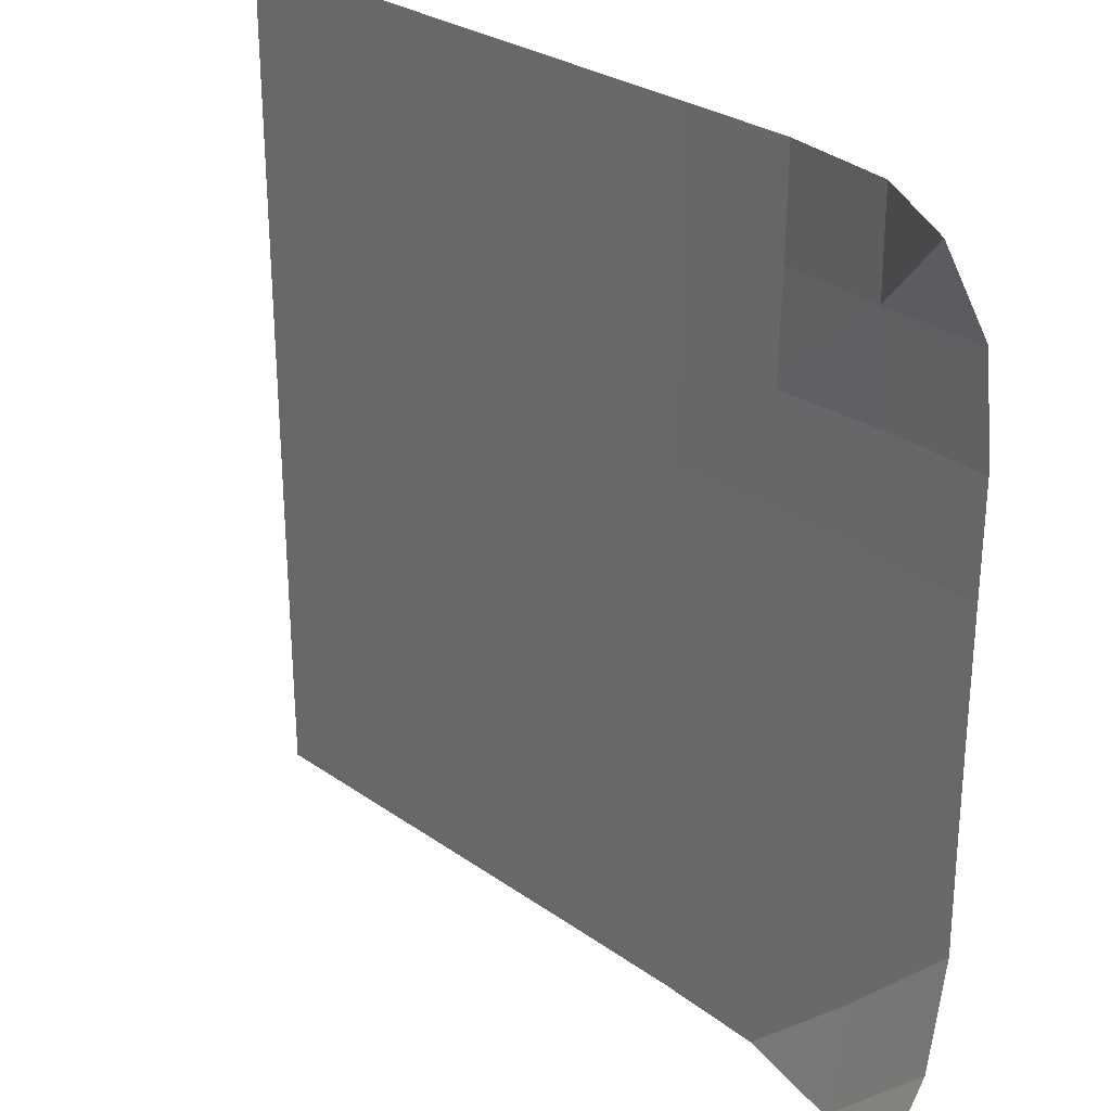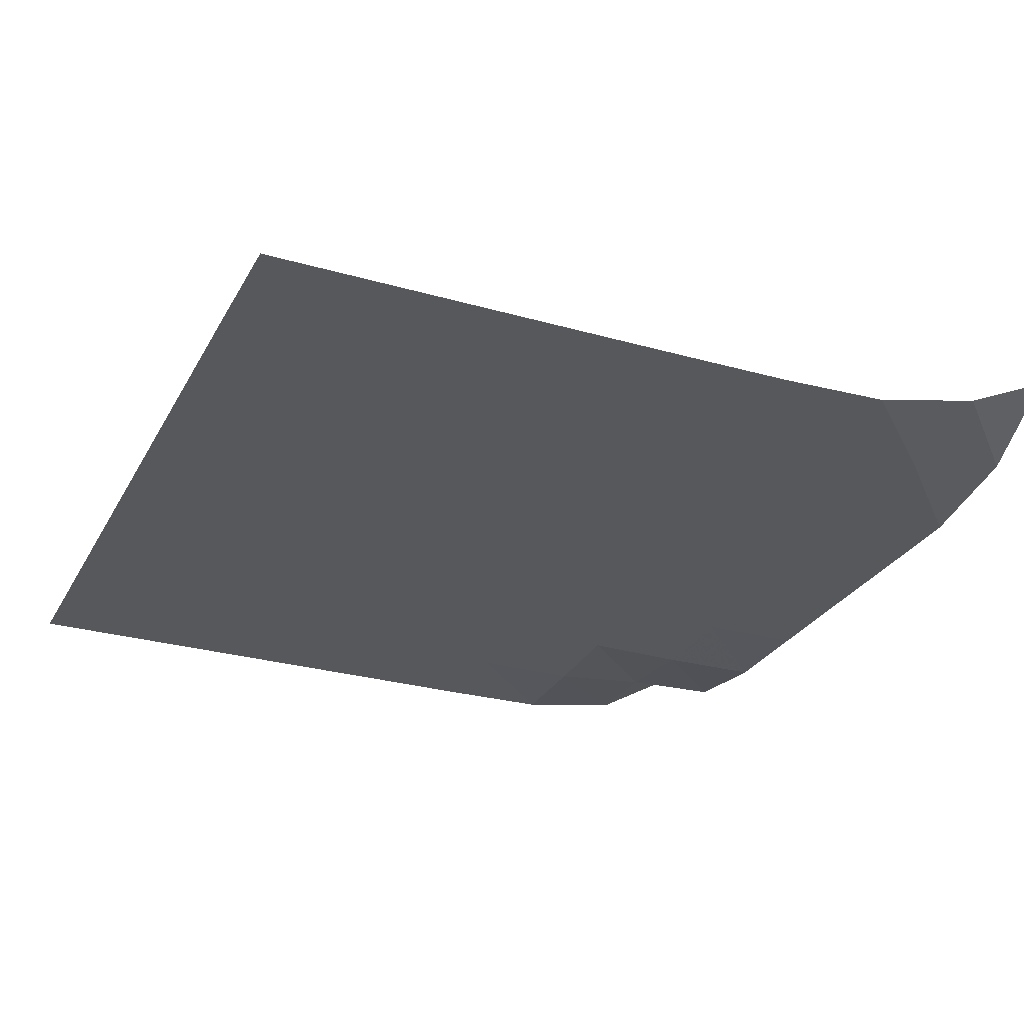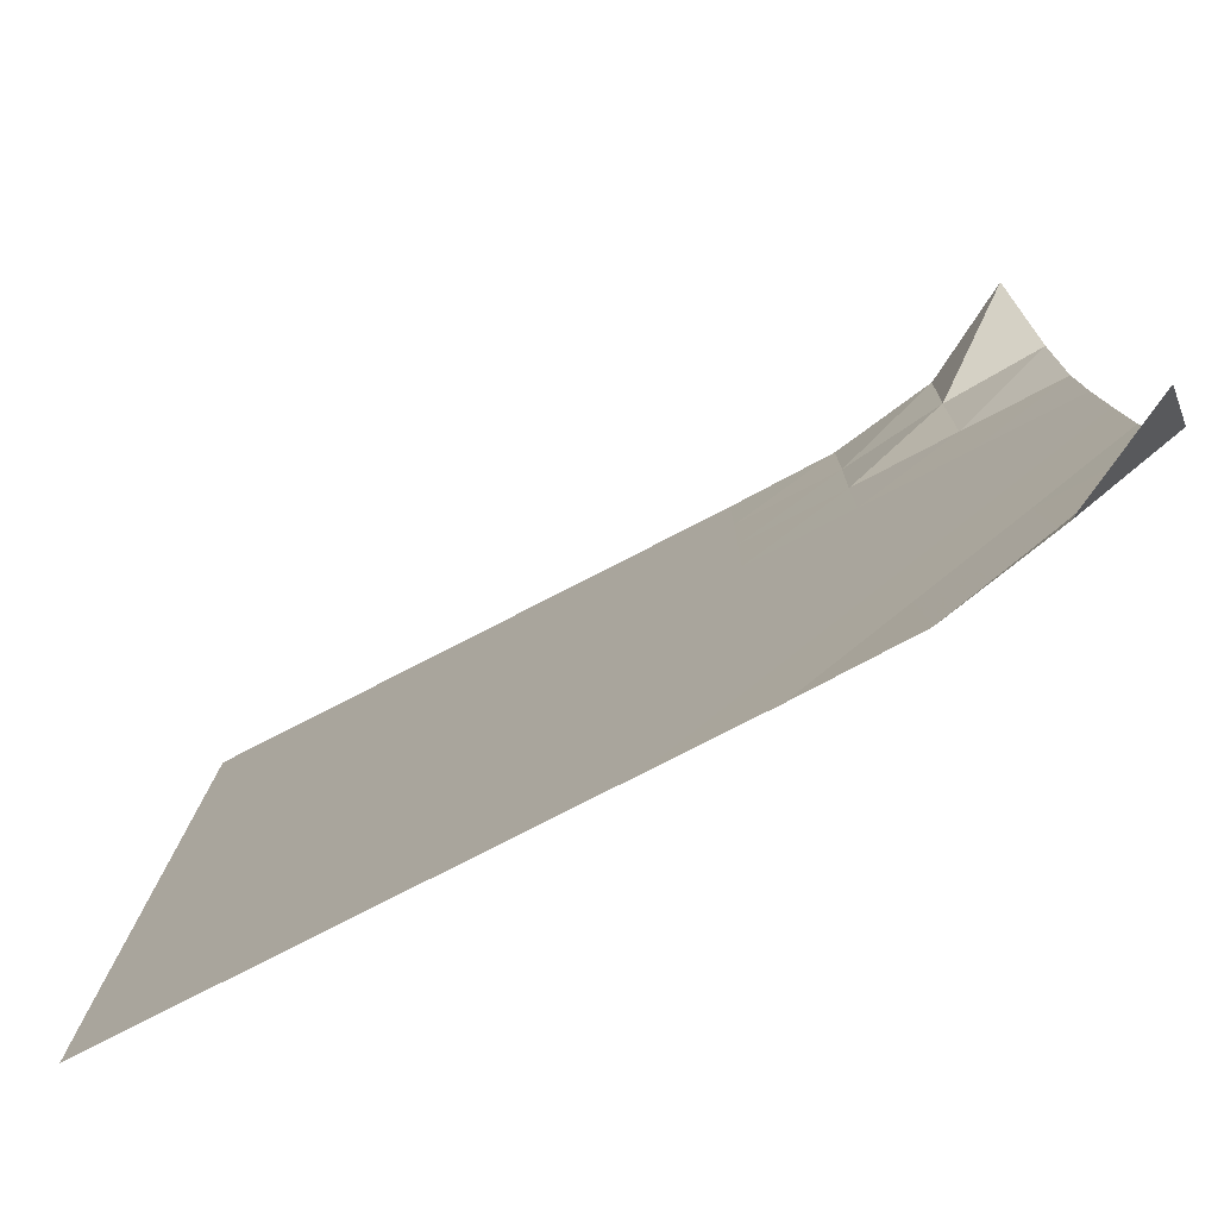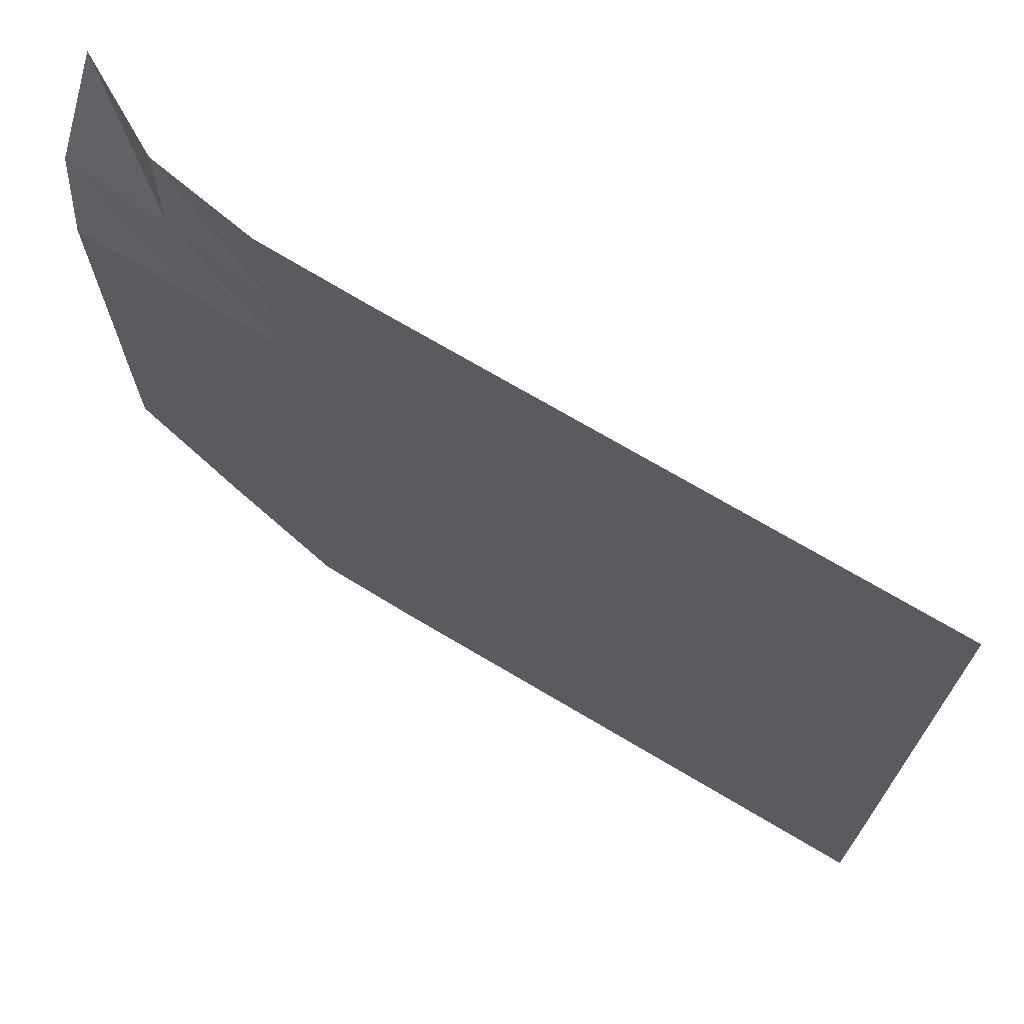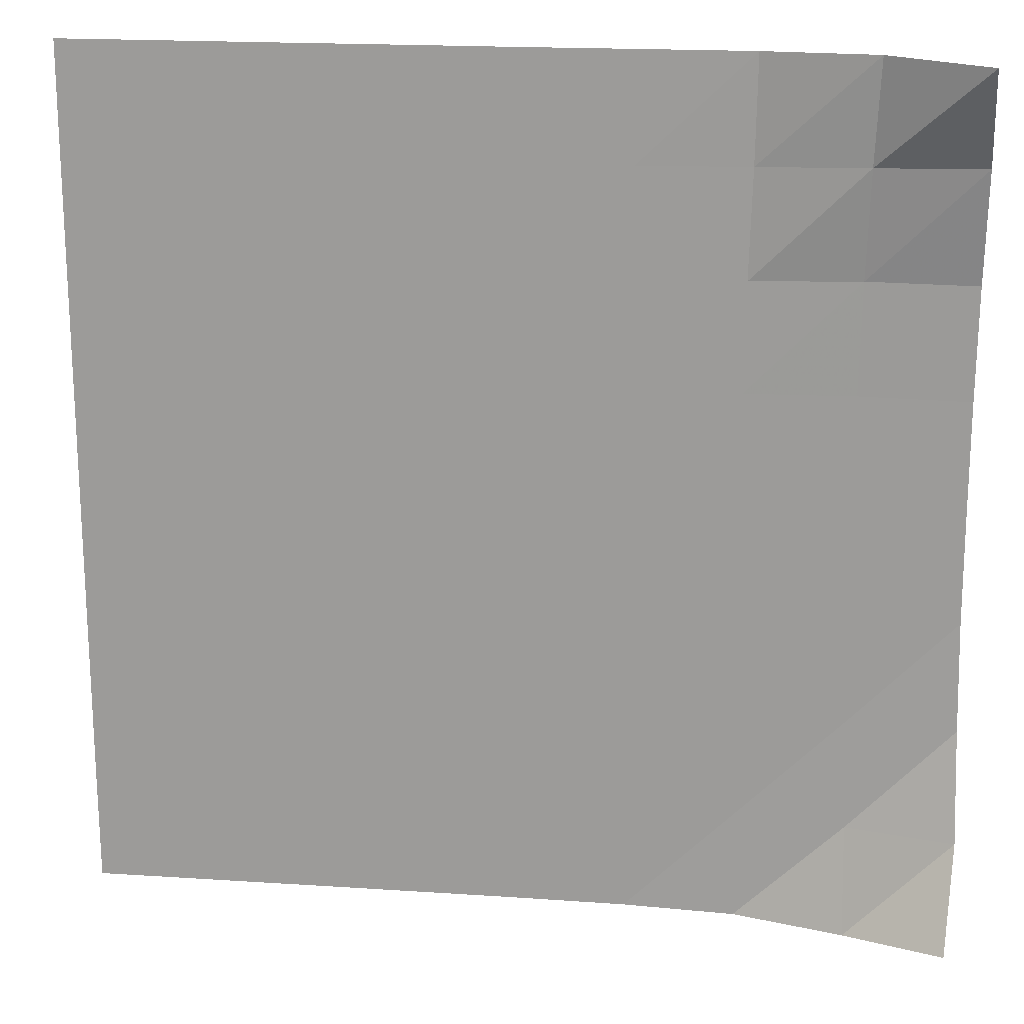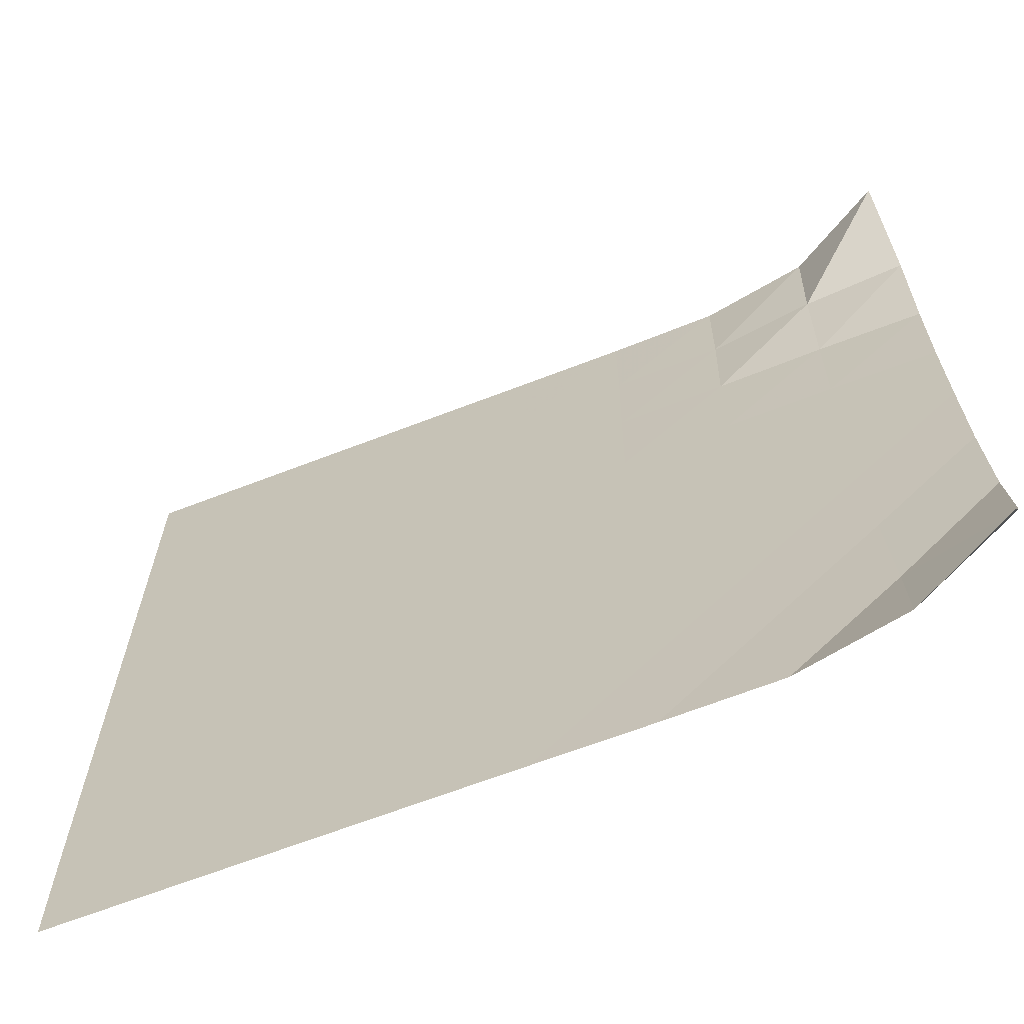
<metadata>
{"format":"obj","ext":"obj","renderer":"f3d","projection":"perspective","resolution":1024,"background":"white","views":[{"elev":28.8,"azim":-133.8,"up":"+Z"},{"elev":-28.0,"azim":156.4,"up":"+Y"},{"elev":-79.4,"azim":-152.9,"up":"+Z"},{"elev":71.1,"azim":30.8,"up":"+Z"},{"elev":18.8,"azim":-172.9,"up":"+Z"},{"elev":-66.4,"azim":-158.8,"up":"+Z"}]}
</metadata>
<code>
v -1 0 -1
v -1.017 -0.1129 -0.7714
v -1.01 -0.1671 -0.5168
v -1.003 -0.1721 -0.2582
v -1.002 -0.1722 -0.002105
v -1.002 -0.1722 0.2551
v -1.004 -0.1699 0.512
v -1.007 -0.1333 0.7703
v -1 0 1
v -0.7727 -0.1141 -1.019
v -0.7679 -0.1675 -0.7692
v -0.7579 -0.1721 -0.5103
v -0.7529 -0.1722 -0.2527
v -0.7521 -0.1722 0.003224
v -0.7527 -0.1722 0.2594
v -0.7565 -0.1709 0.5151
v -0.7632 -0.1437 0.7649
v -0.7739 -0.1283 1.003
v -0.5188 -0.1675 -1.009
v -0.5108 -0.1721 -0.7563
v -0.5044 -0.1722 -0.5021
v -0.5021 -0.1722 -0.2486
v -0.5025 -0.1722 0.004379
v -0.5042 -0.1722 0.2566
v -0.5079 -0.1716 0.508
v -0.5145 -0.1708 0.7564
v -0.5181 -0.1692 1.001
v -0.2619 -0.1721 -1.002
v -0.2559 -0.1722 -0.7513
v -0.2523 -0.1722 -0.4994
v -0.2517 -0.1722 -0.248
v -0.2525 -0.1722 0.00336
v -0.2541 -0.1722 0.2541
v -0.2569 -0.1722 0.5045
v -0.2607 -0.1722 0.753
v -0.2609 -0.1722 1
v -0.007858 -0.1722 -1.001
v -0.003346 -0.1722 -0.7501
v -0.001411 -0.1722 -0.4992
v -0.001354 -0.1722 -0.2485
v -0.002157 -0.1722 0.002225
v -0.003292 -0.1722 0.2525
v -0.005082 -0.1722 0.5025
v -0.007036 -0.1722 0.7512
v -0.006835 -0.1722 0.9996
v 0.2454 -0.1722 -1
v 0.2482 -0.1722 -0.7498
v 0.2491 -0.1722 -0.4993
v 0.249 -0.1722 -0.249
v 0.2484 -0.1722 0.001369
v 0.2477 -0.1722 0.2515
v 0.2468 -0.1722 0.5015
v 0.2459 -0.1722 0.7508
v 0.2463 -0.1722 0.9999
v 0.4972 -0.1722 -1
v 0.4991 -0.1722 -0.7498
v 0.4995 -0.1722 -0.4996
v 0.4993 -0.1722 -0.2494
v 0.4989 -0.1722 0.0007875
v 0.4985 -0.1722 0.2508
v 0.4981 -0.1722 0.5008
v 0.4977 -0.1722 0.7504
v 0.4979 -0.1722 0.9999
v 0.7485 -0.1722 -1
v 0.7495 -0.1722 -0.7499
v 0.7497 -0.1722 -0.4997
v 0.7495 -0.1722 -0.2497
v 0.7493 -0.1722 0.0004273
v 0.7491 -0.1722 0.2504
v 0.749 -0.1722 0.5004
v 0.7488 -0.1722 0.7503
v 0.7489 -0.1722 1
v 0.999 -0.1722 -1
v 0.9997 -0.1722 -0.7499
v 0.9997 -0.1722 -0.4999
v 0.9996 -0.1722 -0.2498
v 0.9995 -0.1722 0.0002539
v 0.9994 -0.1722 0.2503
v 0.9993 -0.1722 0.5002
v 0.9993 -0.1722 0.7502
v 0.9992 -0.1722 1
f 1 10 2
f 2 10 11
f 2 11 3
f 3 11 12
f 3 12 4
f 4 12 13
f 4 13 5
f 5 13 14
f 5 14 6
f 6 14 15
f 6 15 7
f 7 15 16
f 7 16 8
f 8 16 17
f 8 17 9
f 9 17 18
f 10 19 11
f 11 19 20
f 11 20 12
f 12 20 21
f 12 21 13
f 13 21 22
f 13 22 14
f 14 22 23
f 14 23 15
f 15 23 24
f 15 24 16
f 16 24 25
f 16 25 17
f 17 25 26
f 17 26 18
f 18 26 27
f 19 28 20
f 20 28 29
f 20 29 21
f 21 29 30
f 21 30 22
f 22 30 31
f 22 31 23
f 23 31 32
f 23 32 24
f 24 32 33
f 24 33 25
f 25 33 34
f 25 34 26
f 26 34 35
f 26 35 27
f 27 35 36
f 28 37 29
f 29 37 38
f 29 38 30
f 30 38 39
f 30 39 31
f 31 39 40
f 31 40 32
f 32 40 41
f 32 41 33
f 33 41 42
f 33 42 34
f 34 42 43
f 34 43 35
f 35 43 44
f 35 44 36
f 36 44 45
f 37 46 38
f 38 46 47
f 38 47 39
f 39 47 48
f 39 48 40
f 40 48 49
f 40 49 41
f 41 49 50
f 41 50 42
f 42 50 51
f 42 51 43
f 43 51 52
f 43 52 44
f 44 52 53
f 44 53 45
f 45 53 54
f 46 55 47
f 47 55 56
f 47 56 48
f 48 56 57
f 48 57 49
f 49 57 58
f 49 58 50
f 50 58 59
f 50 59 51
f 51 59 60
f 51 60 52
f 52 60 61
f 52 61 53
f 53 61 62
f 53 62 54
f 54 62 63
f 55 64 56
f 56 64 65
f 56 65 57
f 57 65 66
f 57 66 58
f 58 66 67
f 58 67 59
f 59 67 68
f 59 68 60
f 60 68 69
f 60 69 61
f 61 69 70
f 61 70 62
f 62 70 71
f 62 71 63
f 63 71 72
f 64 73 65
f 65 73 74
f 65 74 66
f 66 74 75
f 66 75 67
f 67 75 76
f 67 76 68
f 68 76 77
f 68 77 69
f 69 77 78
f 69 78 70
f 70 78 79
f 70 79 71
f 71 79 80
f 71 80 72
f 72 80 81

</code>
